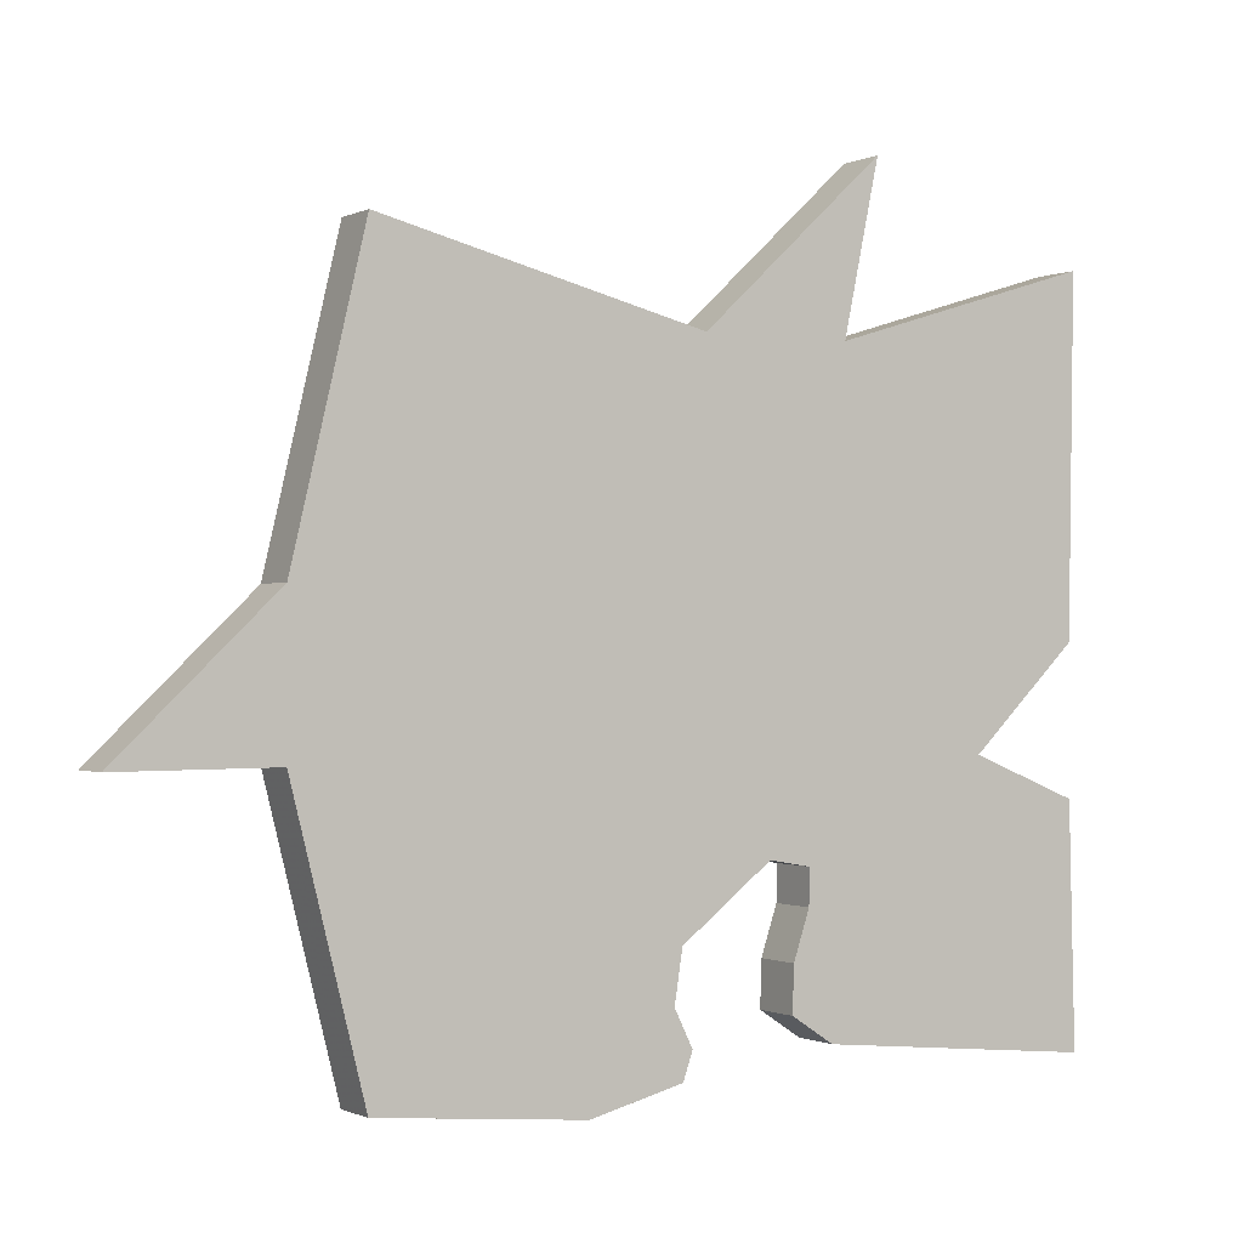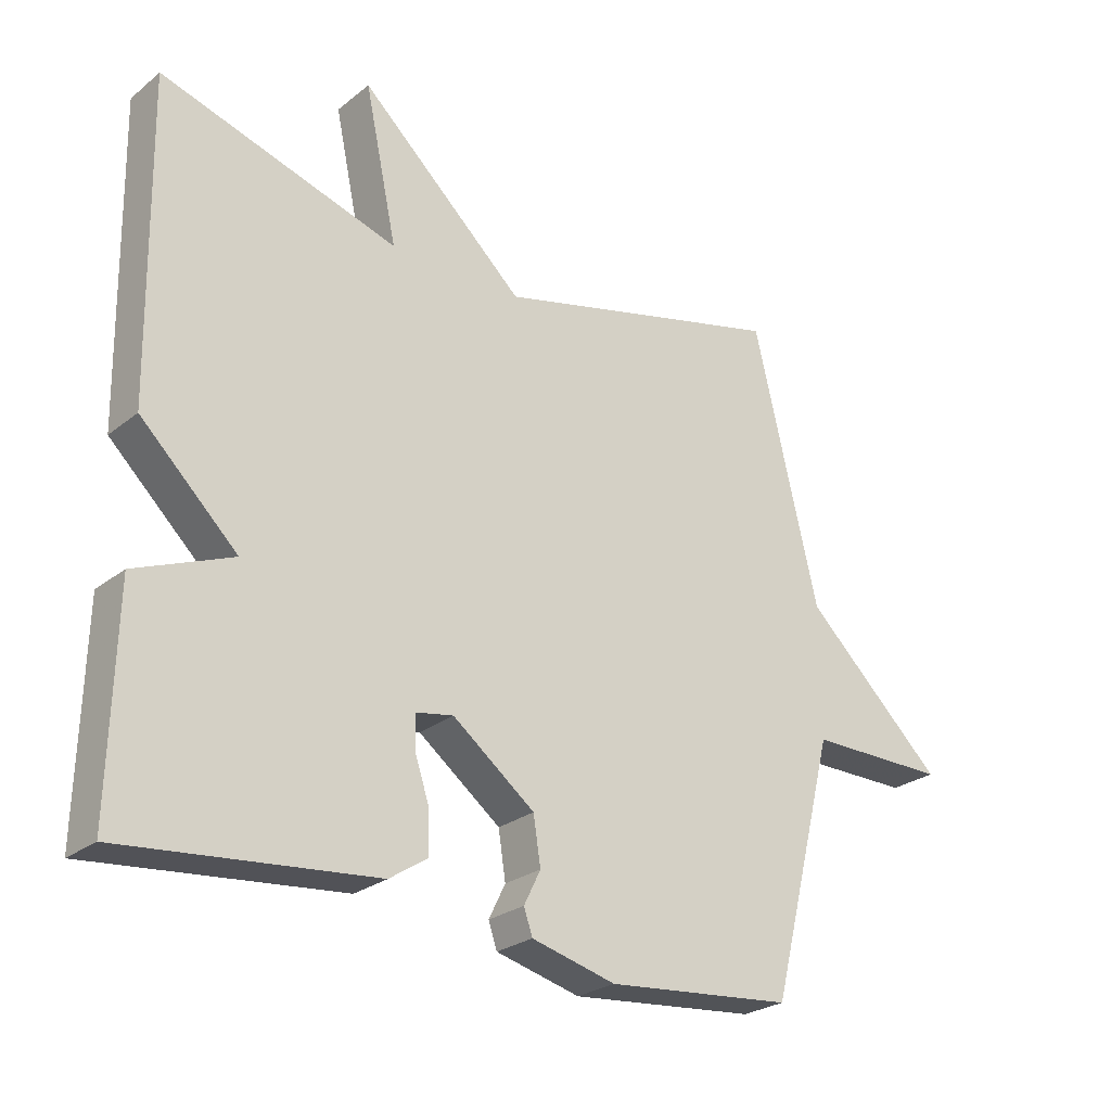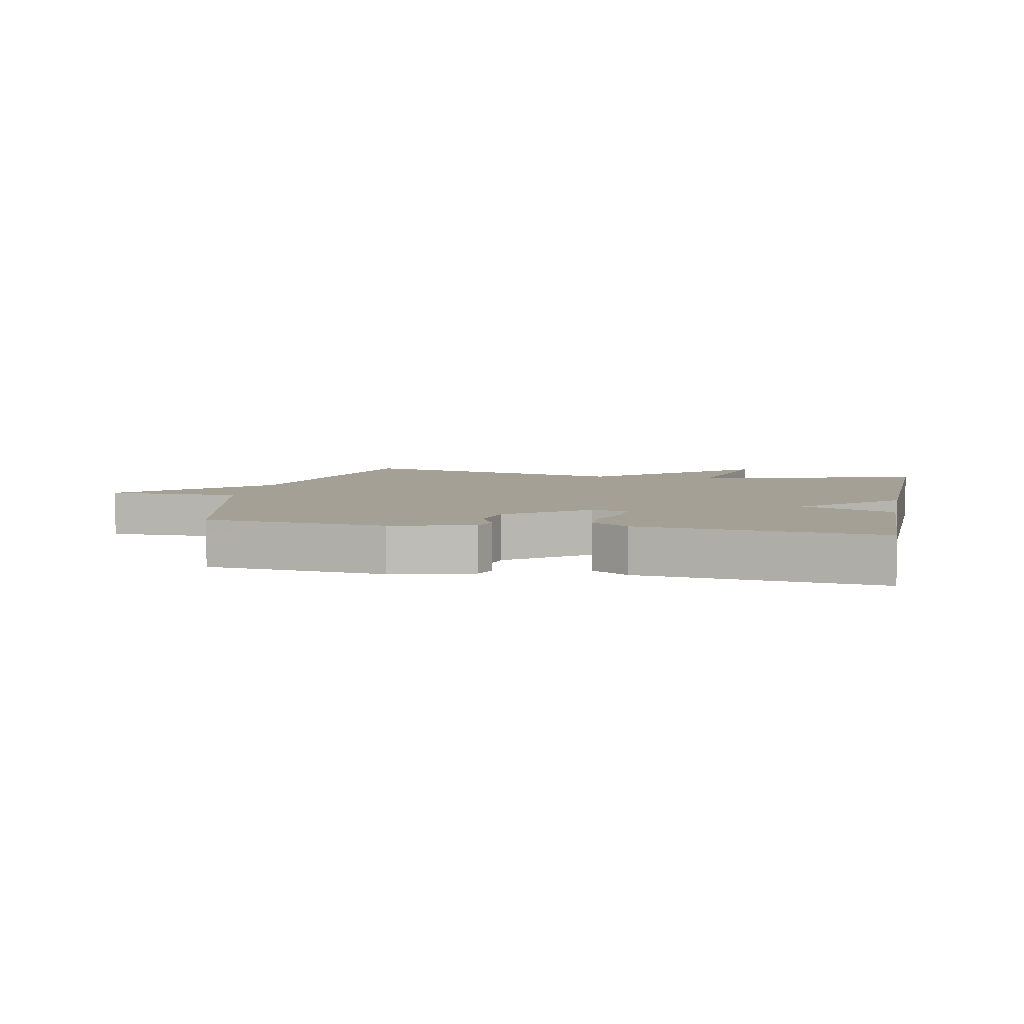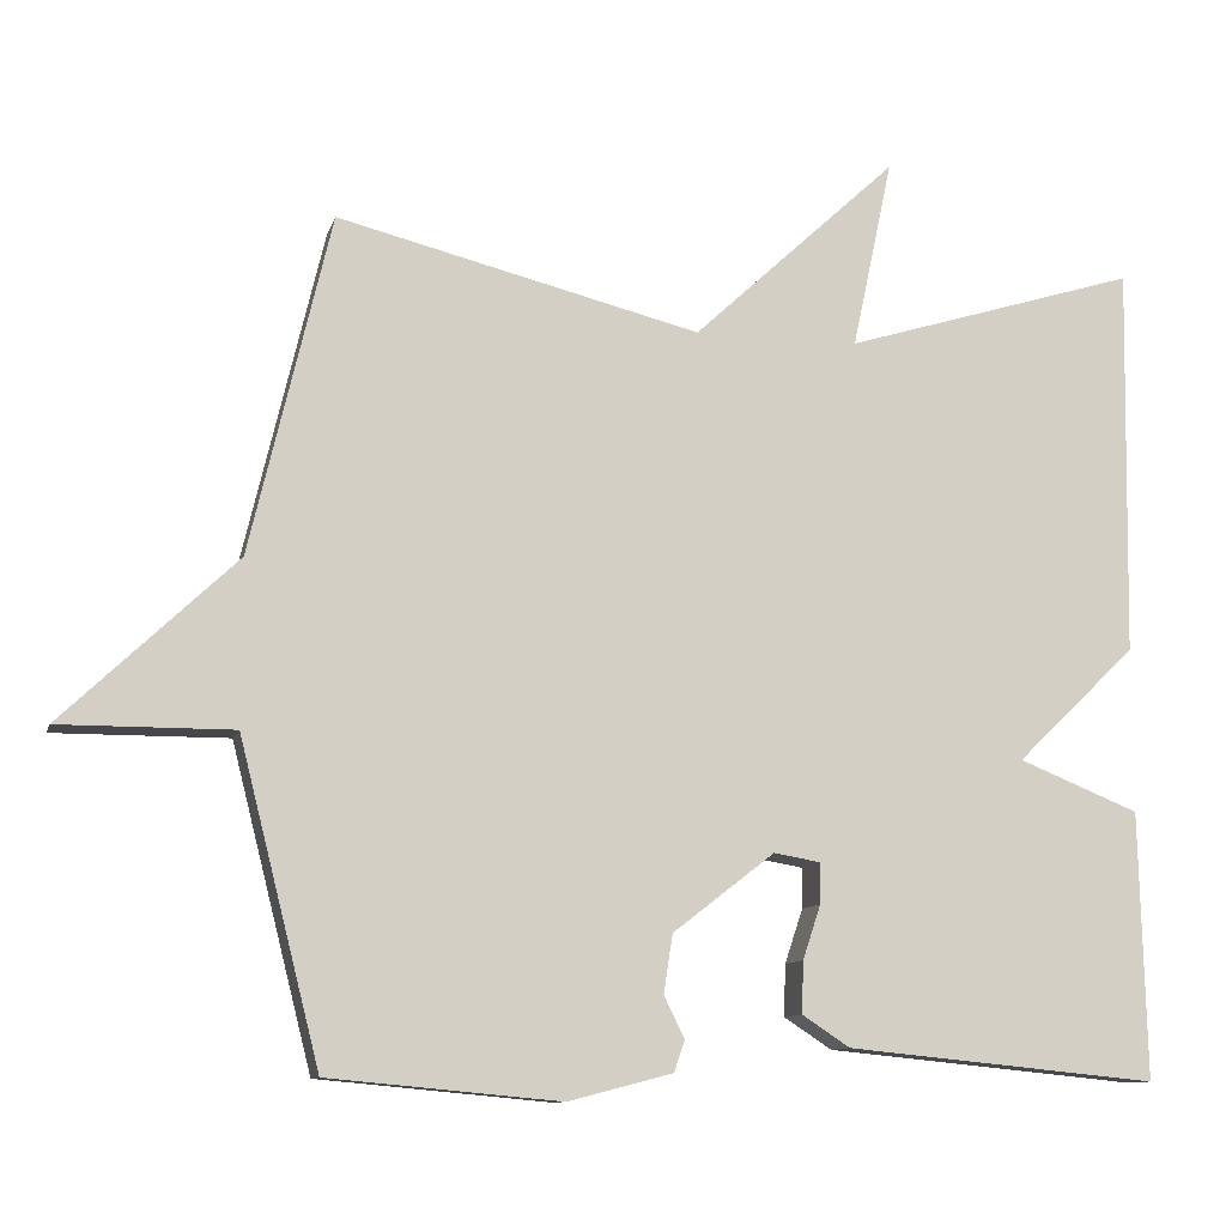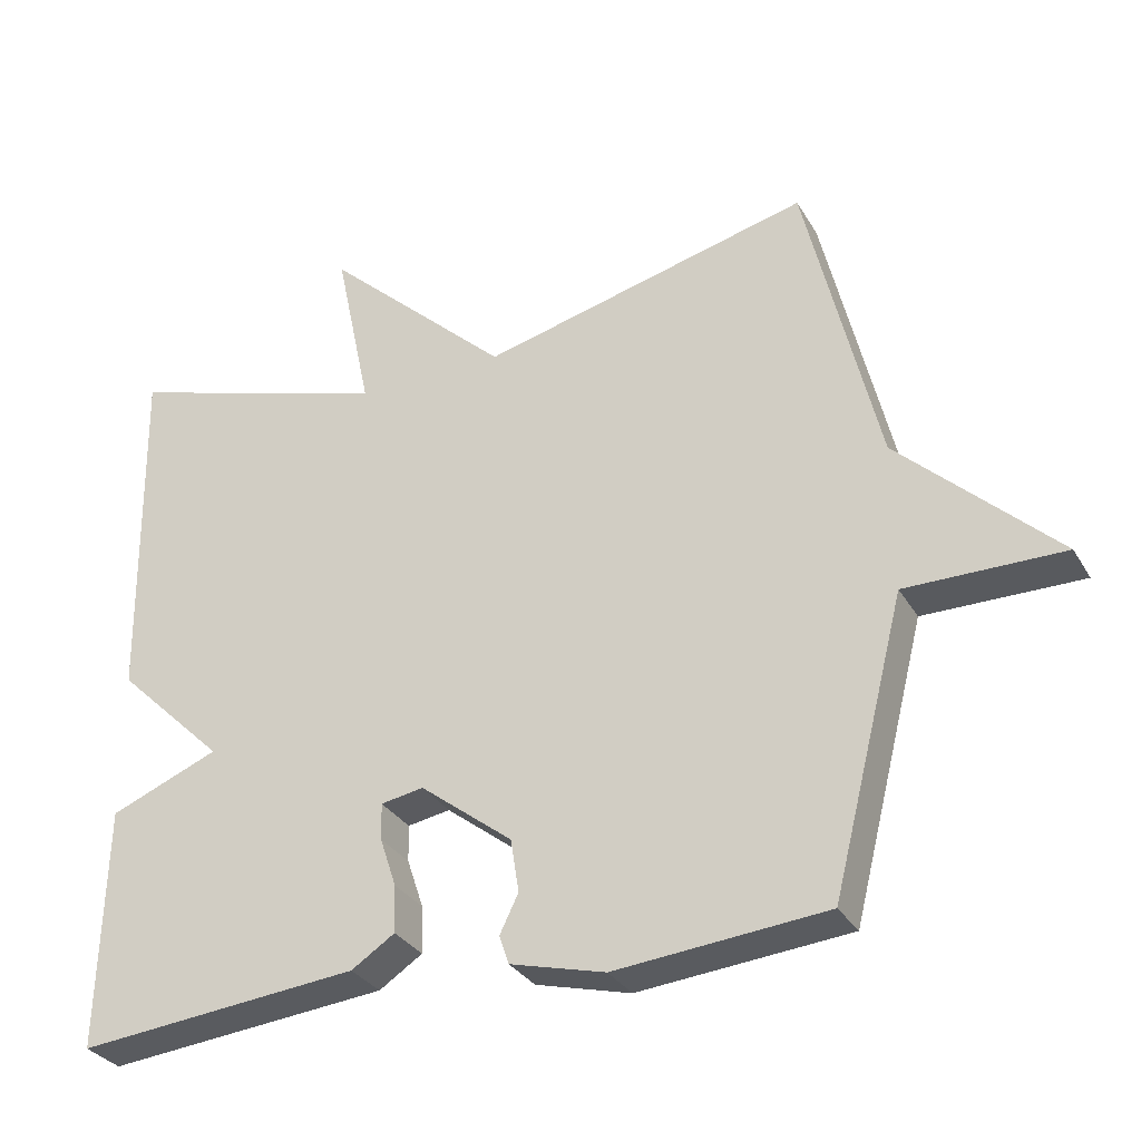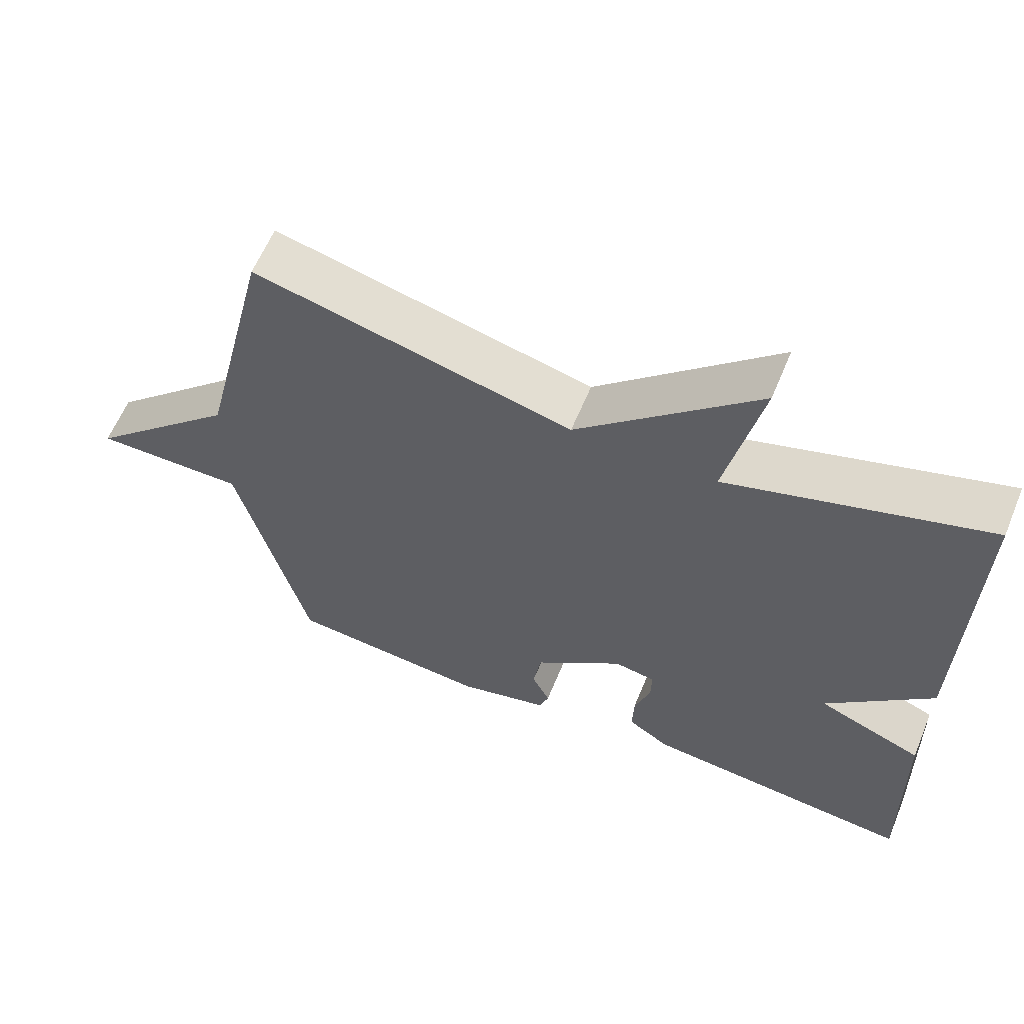
<metadata>
{"format":"obj","ext":"obj","renderer":"f3d","projection":"perspective","resolution":1024,"background":"white","views":[{"elev":-0.6,"azim":149.0,"up":"+Z"},{"elev":-25.6,"azim":-38.7,"up":"+Z"},{"elev":5.7,"azim":-168.1,"up":"+Y"},{"elev":-10.5,"azim":166.0,"up":"+Z"},{"elev":-31.1,"azim":25.6,"up":"+Z"},{"elev":61.0,"azim":-157.5,"up":"+Z"}]}
</metadata>
<code>
v 0.5 0.07 -0.5
v 0.218 0.07 -0.526
v 0.091 0.07 -0.493
v 0.078 0.07 -0.455
v 0.103 0.07 -0.404
v 0.092 0.07 -0.333
v -0.032 0.07 -0.237
v -0.089 0.07 -0.247
v -0.088 0.07 -0.296
v -0.066 0.07 -0.362
v -0.064 0.07 -0.425
v -0.122 0.07 -0.463
v -0.5 0.07 -0.5
v -0.492 0.07 -0.176
v -0.346 0.07 -0.117
v -0.492 0.07 0.024
v -0.5 0.07 0.5
v -0.142 0.07 0.39
v -0.191 0.07 0.621
v 0.058 0.07 0.39
v 0.5 0.07 0.5
v 0.598 0.07 0.087
v 0.809 0.07 -0.114
v 0.598 0.07 -0.113
v 0.5 0 -0.5
v 0.218 0 -0.526
v 0.091 0 -0.493
v 0.078 0 -0.455
v 0.103 0 -0.404
v 0.092 0 -0.333
v -0.032 0 -0.237
v -0.089 0 -0.247
v -0.088 0 -0.296
v -0.066 0 -0.362
v -0.064 0 -0.425
v -0.122 0 -0.463
v -0.5 0 -0.5
v -0.492 0 -0.176
v -0.346 0 -0.117
v -0.492 0 0.024
v -0.5 0 0.5
v -0.142 0 0.39
v -0.191 0 0.621
v 0.058 0 0.39
v 0.5 0 0.5
v 0.598 0 0.087
v 0.809 0 -0.114
v 0.598 0 -0.113
f 22 23 24
f 24 1 2
f 22 24 2
f 21 22 2
f 20 21 2
f 18 19 20 2
f 15 16 17 18
f 13 14 15
f 12 13 15
f 11 12 15
f 10 11 15
f 9 10 15
f 8 9 15 18
f 7 8 18
f 6 7 18
f 2 3 4 5
f 2 5 6
f 2 6 18
f 48 47 46
f 26 25 48
f 26 48 46
f 26 46 45
f 26 45 44
f 26 44 43 42
f 42 41 40 39
f 39 38 37
f 39 37 36
f 39 36 35
f 39 35 34
f 39 34 33
f 42 39 33 32
f 42 32 31
f 42 31 30
f 29 28 27 26
f 30 29 26
f 42 30 26
f 1 25 26 2
f 2 26 27 3
f 3 27 28 4
f 4 28 29 5
f 5 29 30 6
f 6 30 31 7
f 7 31 32 8
f 8 32 33 9
f 9 33 34 10
f 10 34 35 11
f 11 35 36 12
f 12 36 37 13
f 13 37 38 14
f 14 38 39 15
f 15 39 40 16
f 16 40 41 17
f 17 41 42 18
f 18 42 43 19
f 19 43 44 20
f 20 44 45 21
f 21 45 46 22
f 22 46 47 23
f 23 47 48 24
f 24 48 25 1

</code>
